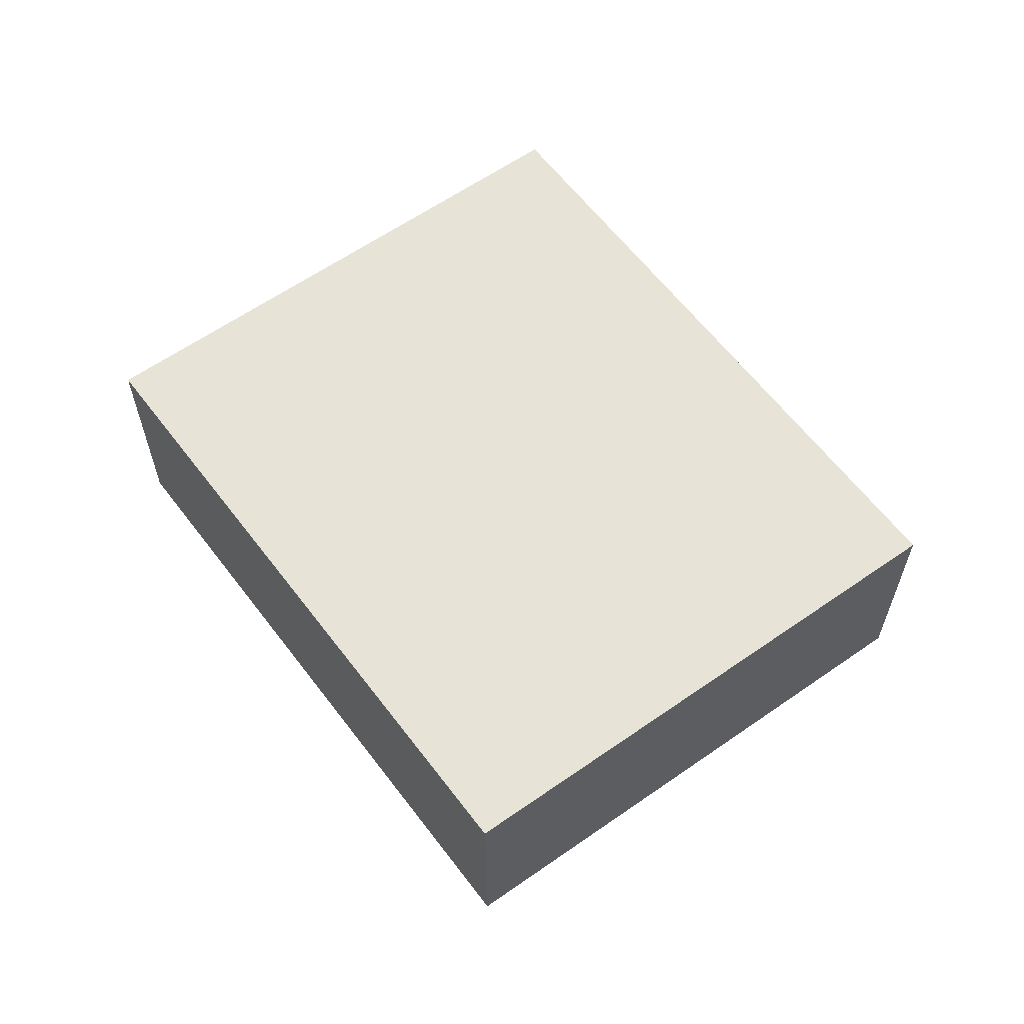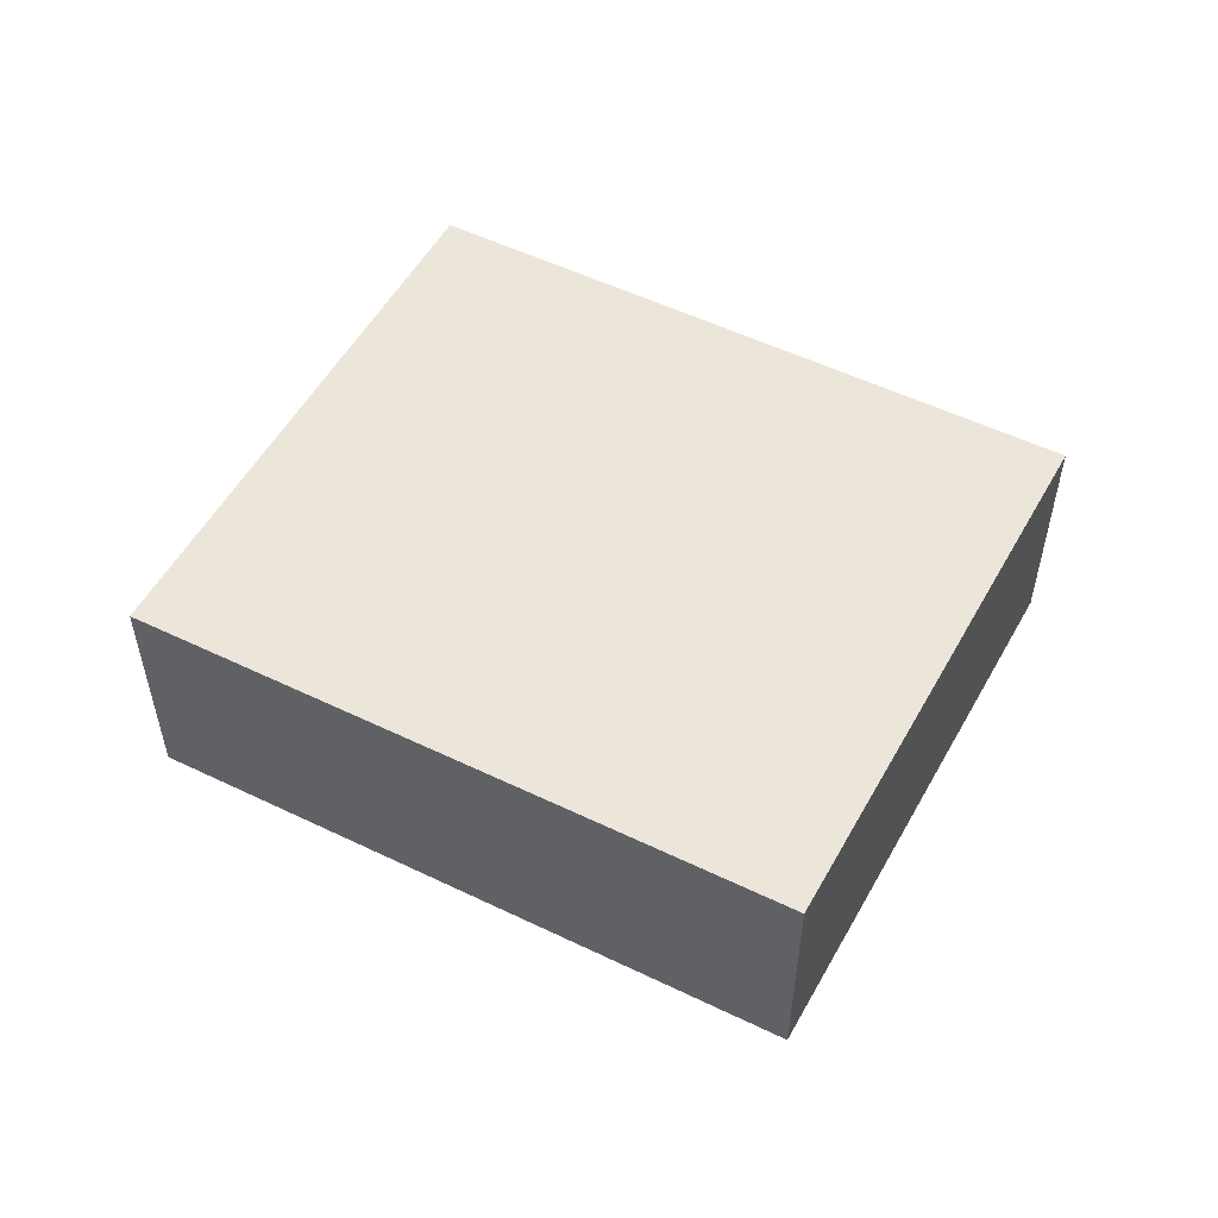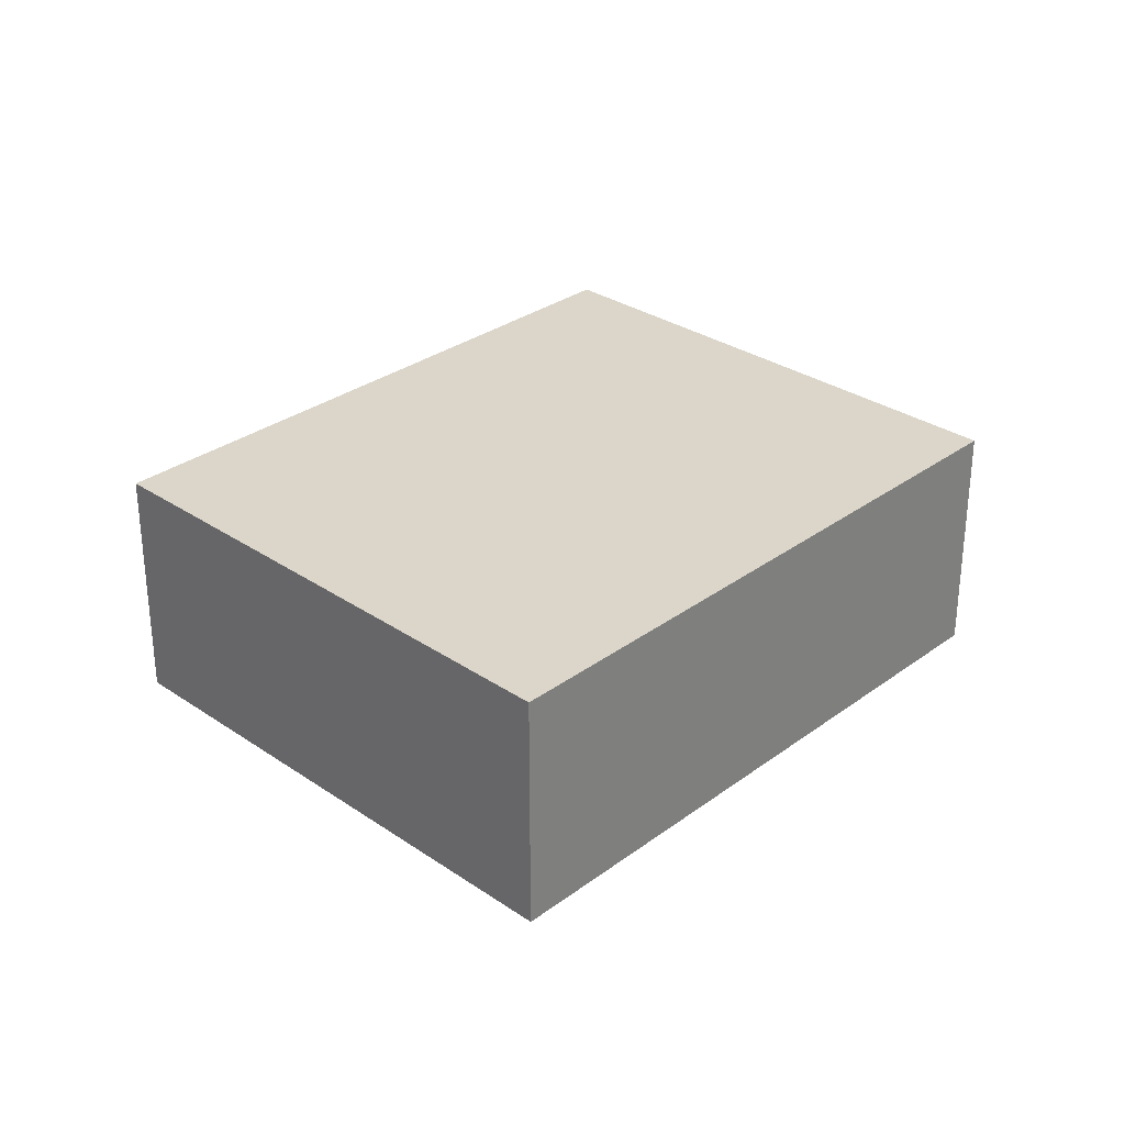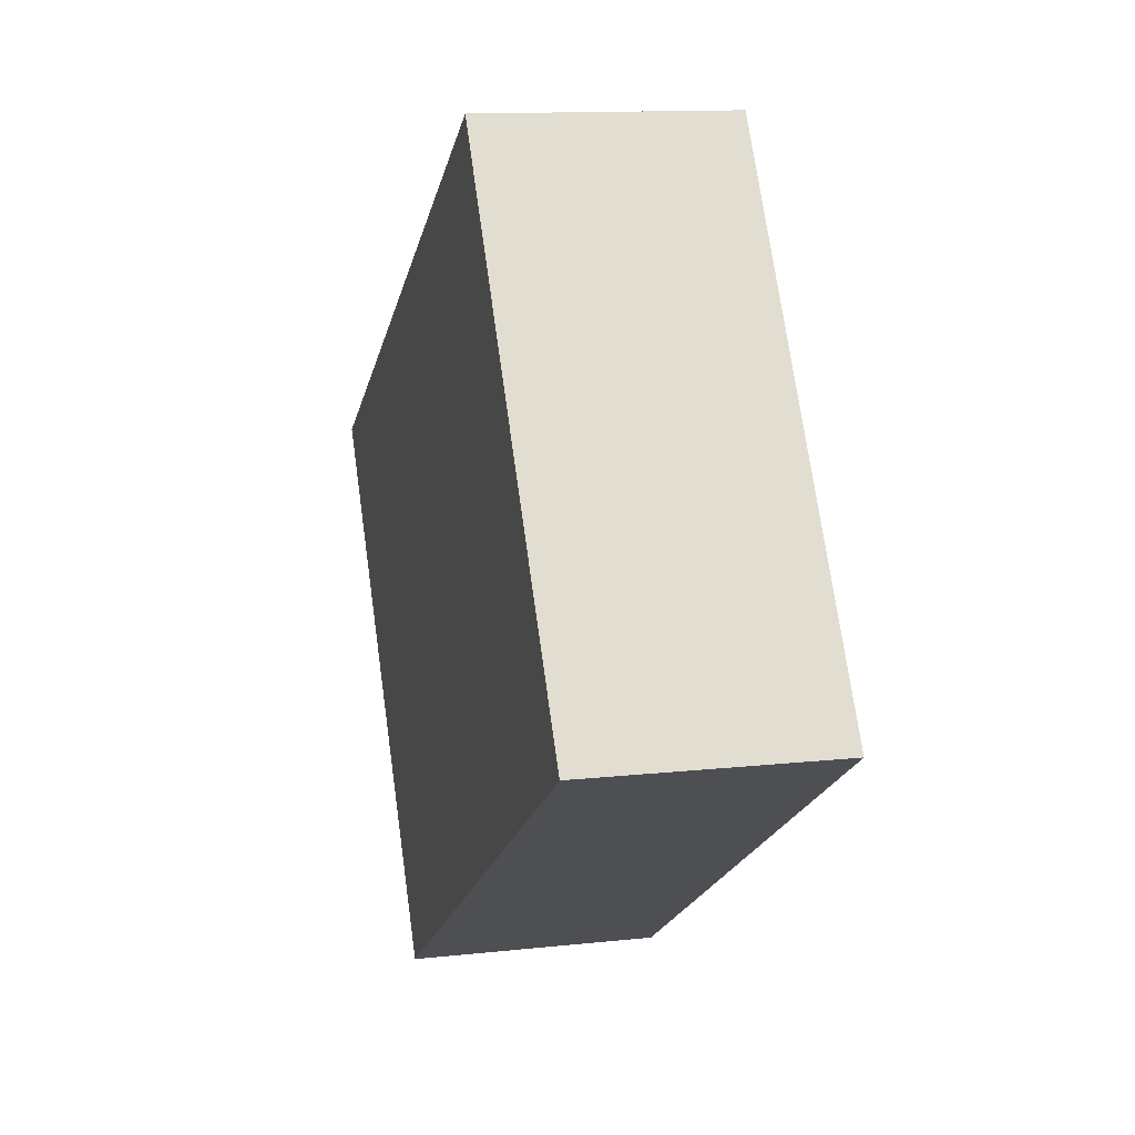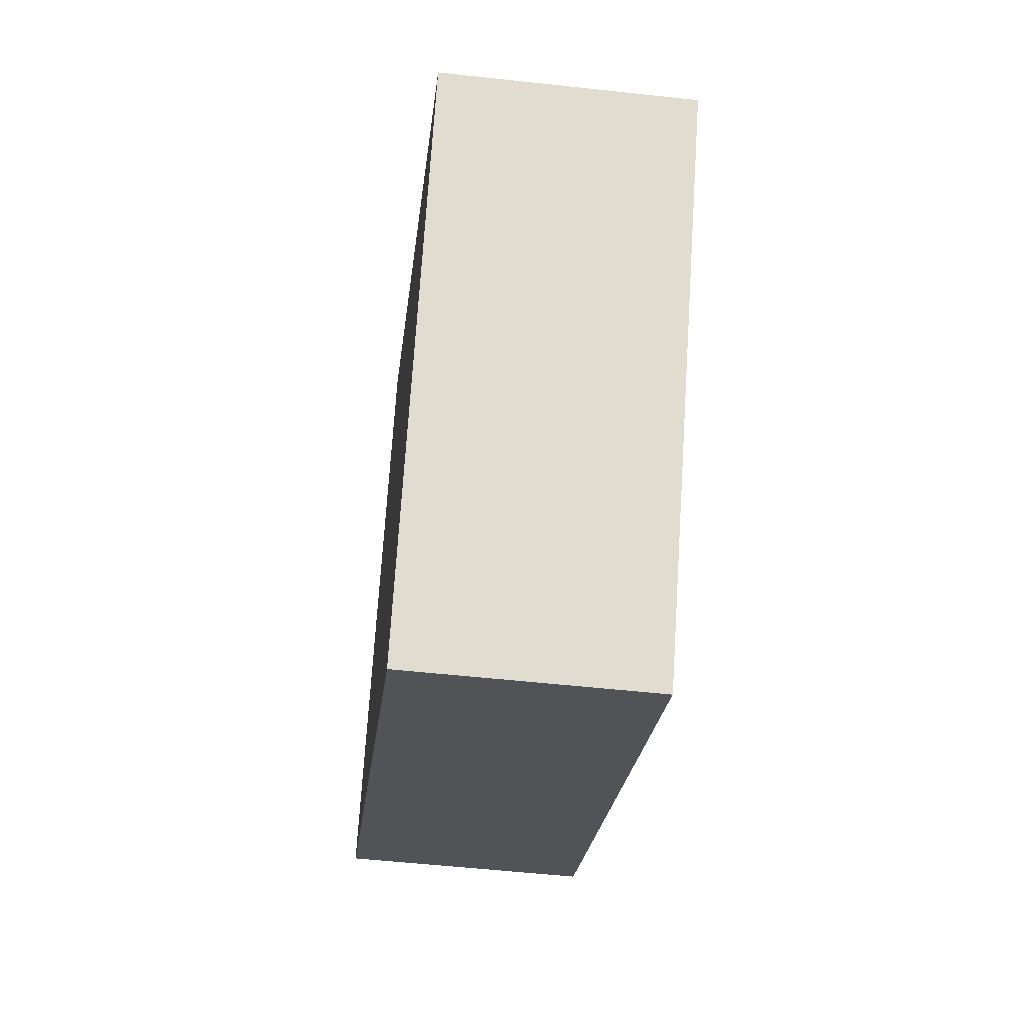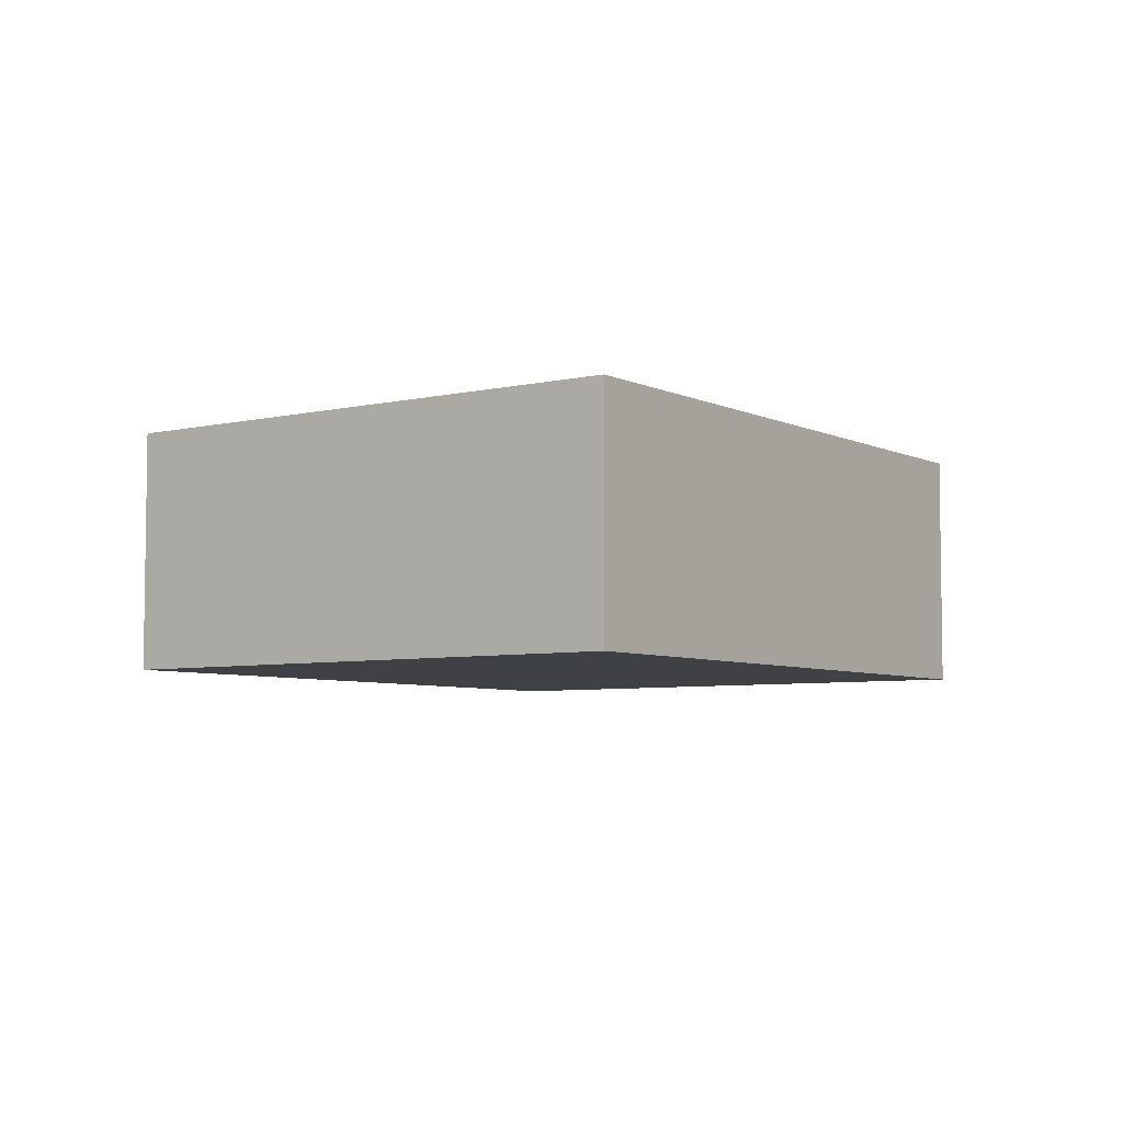
<metadata>
{"format":"obj","ext":"obj","renderer":"f3d","projection":"perspective","resolution":1024,"background":"white","views":[{"elev":61.7,"azim":21.3,"up":"+Y"},{"elev":54.2,"azim":-4.5,"up":"+Y"},{"elev":30.1,"azim":101.4,"up":"+Y"},{"elev":12.5,"azim":75.6,"up":"+Z"},{"elev":-53.4,"azim":-96.7,"up":"+Z"},{"elev":-5.5,"azim":93.0,"up":"+Y"}]}
</metadata>
<code>
v 4 0 14
v 17 0 -5.75
v -7 0 -20.5
v -20 0 -0.75
v 4 0 14
v 4 10 14
v 17 10 -5.75
v -7 10 -20.5
v -20 10 -0.75
v 4 10 14
f 6 1 2
f 2 7 6
f 7 2 3
f 3 8 7
f 8 3 4
f 4 9 8
f 9 4 5
f 5 10 9
f 10 5 1
f 1 6 10
f 5 4 3
f 2 1 5 3
f 6 7 8
f 9 10 6 8

</code>
